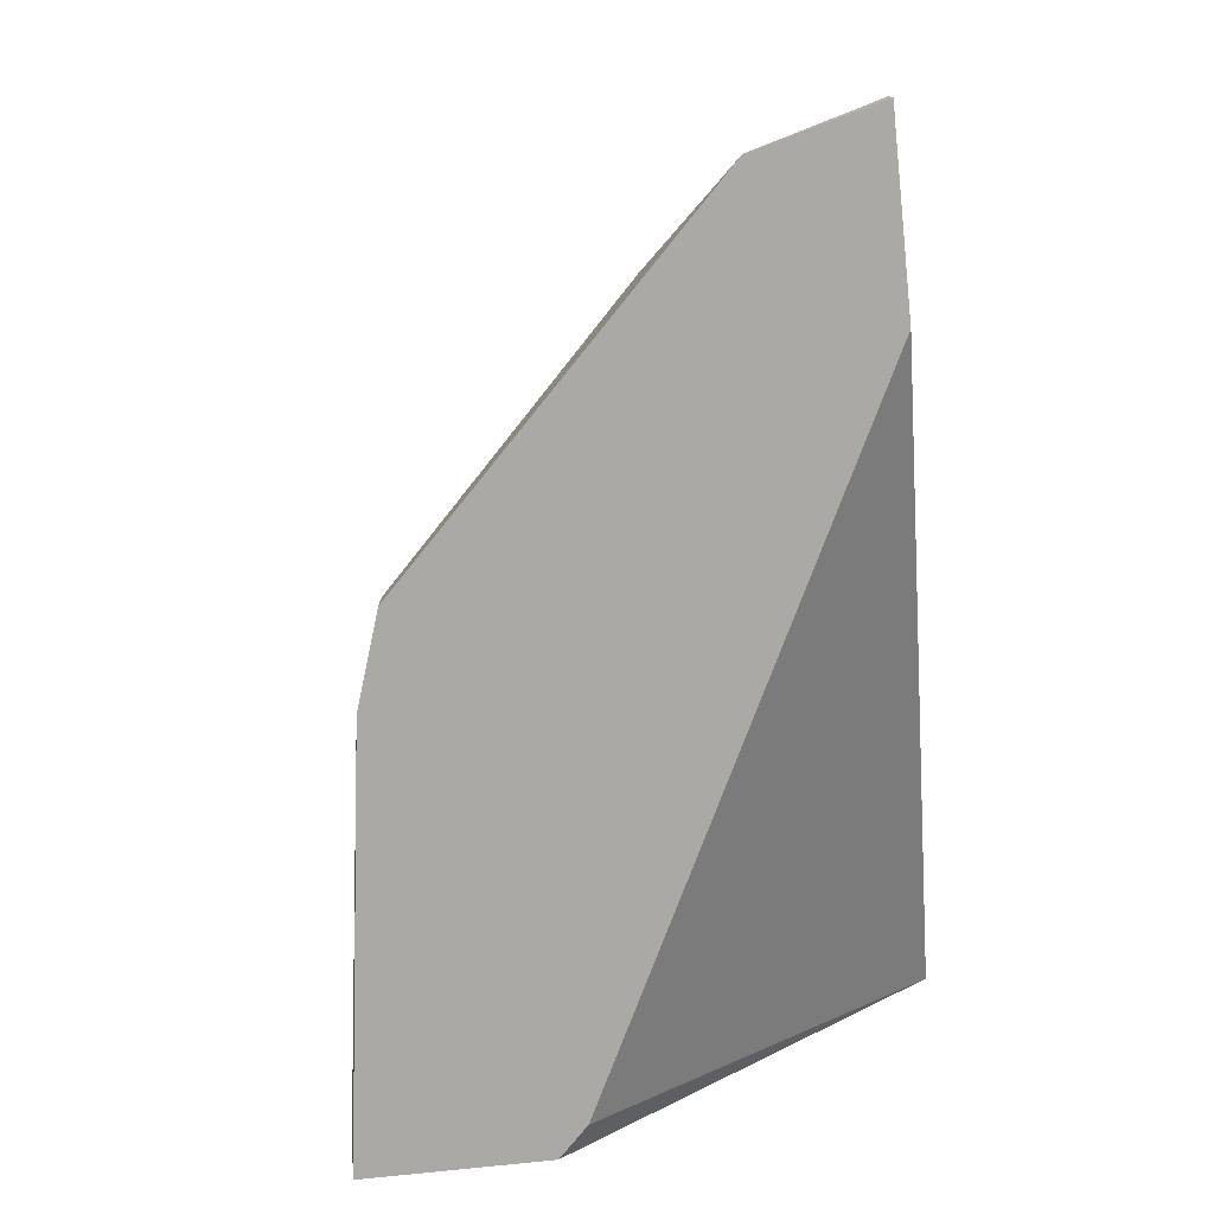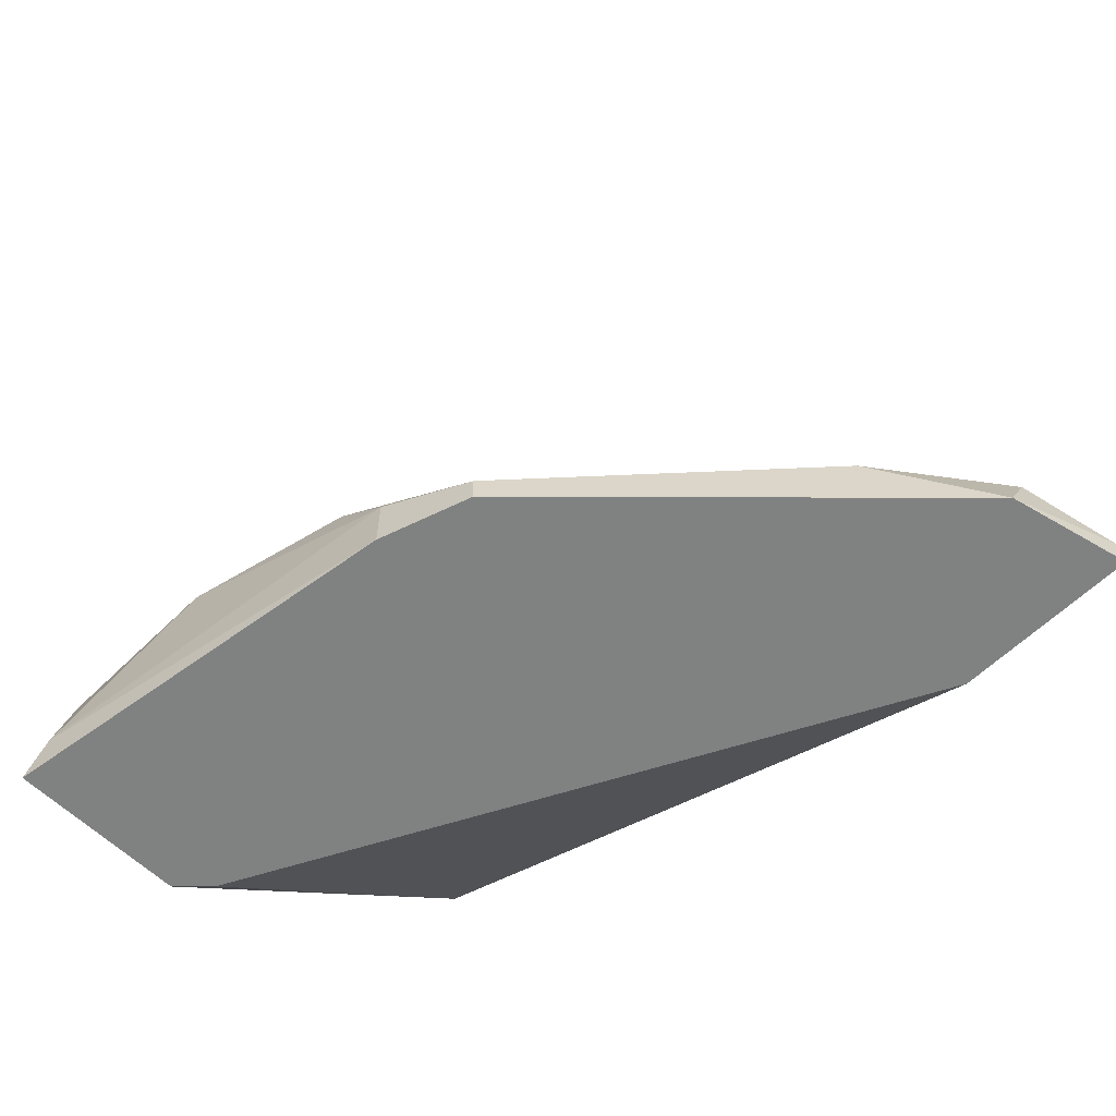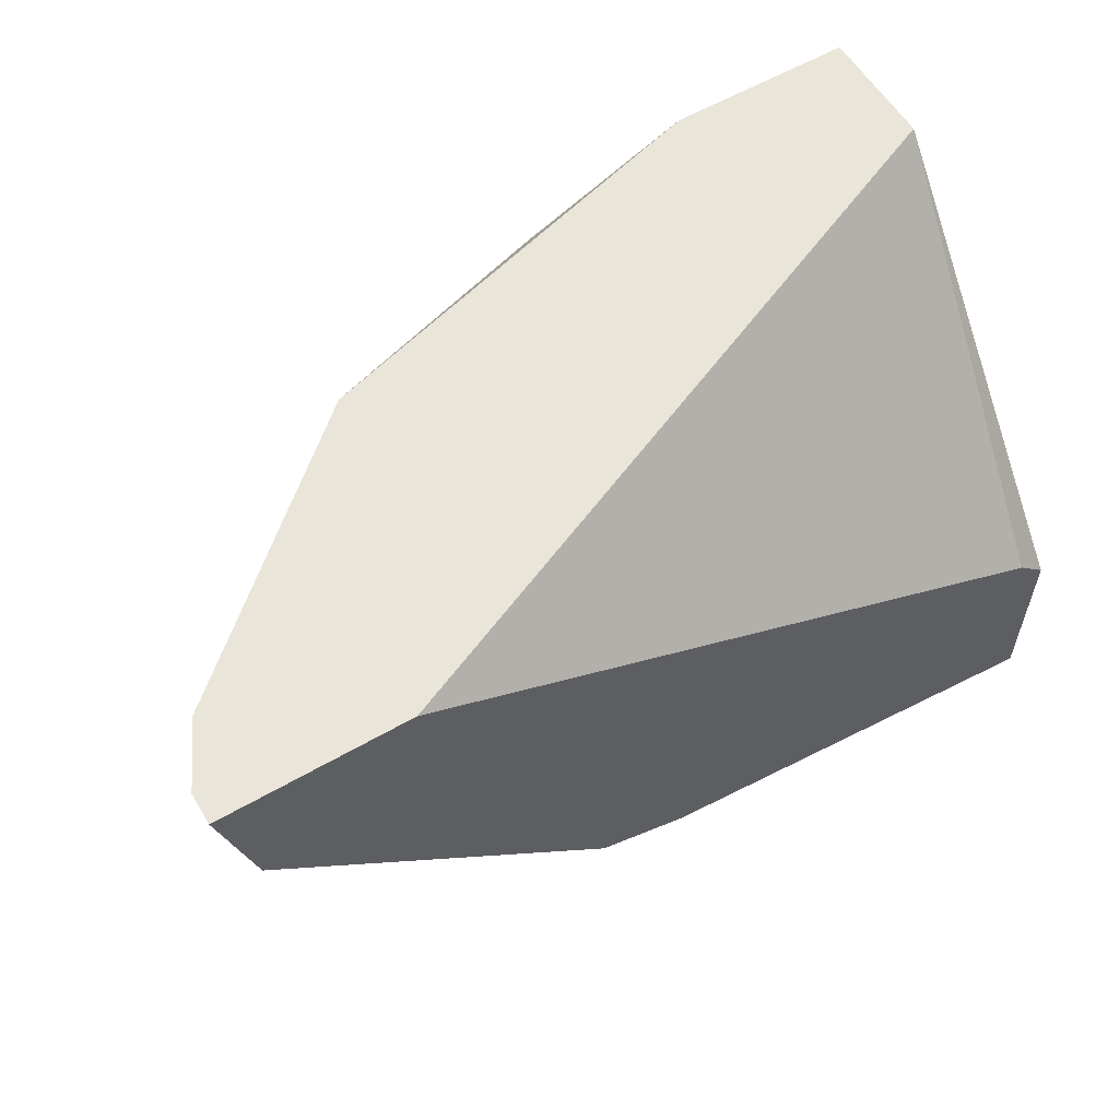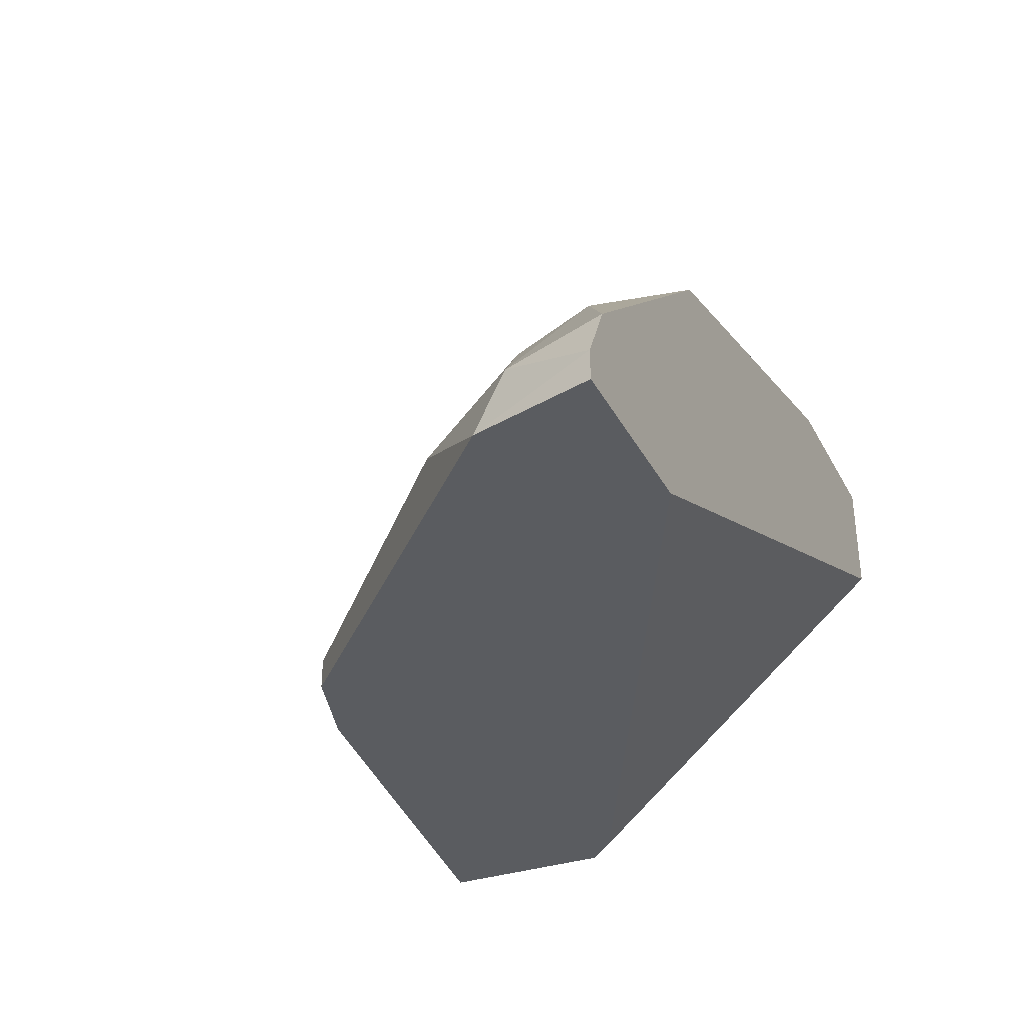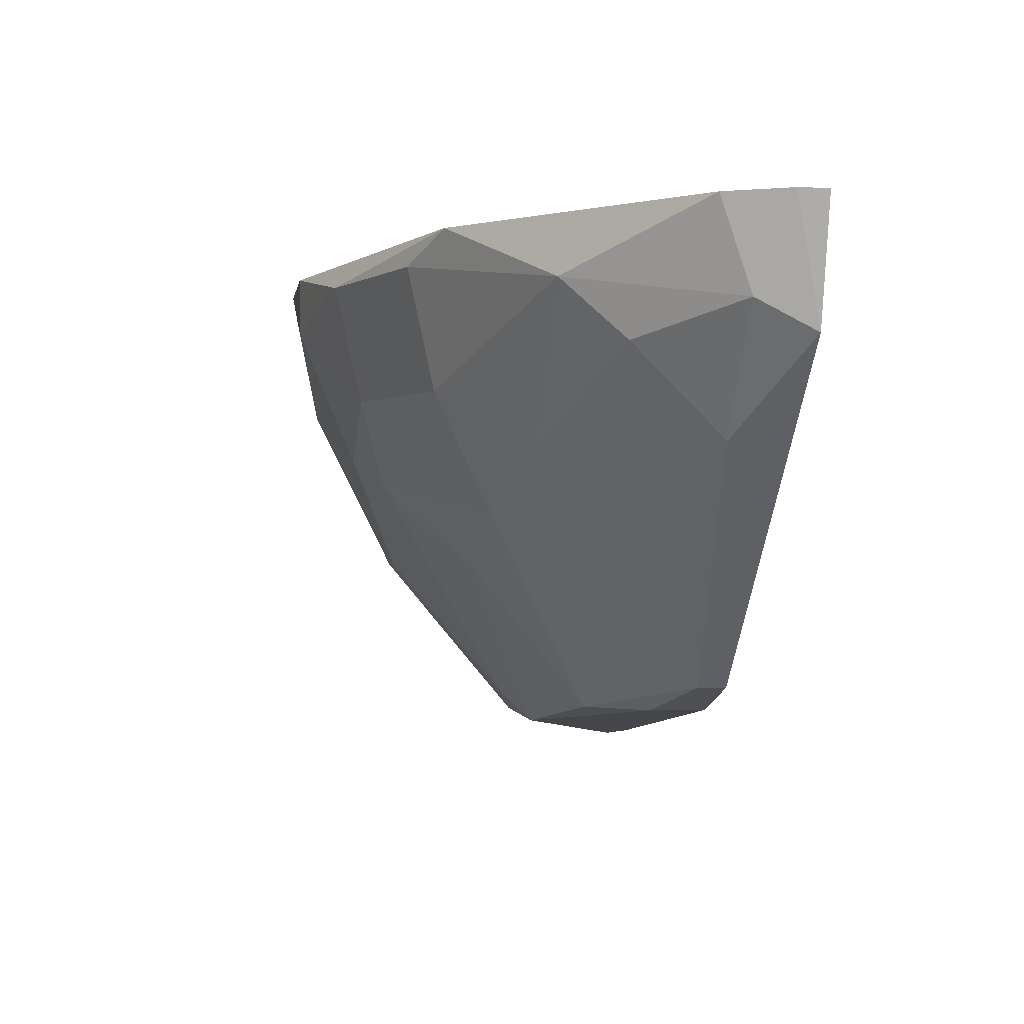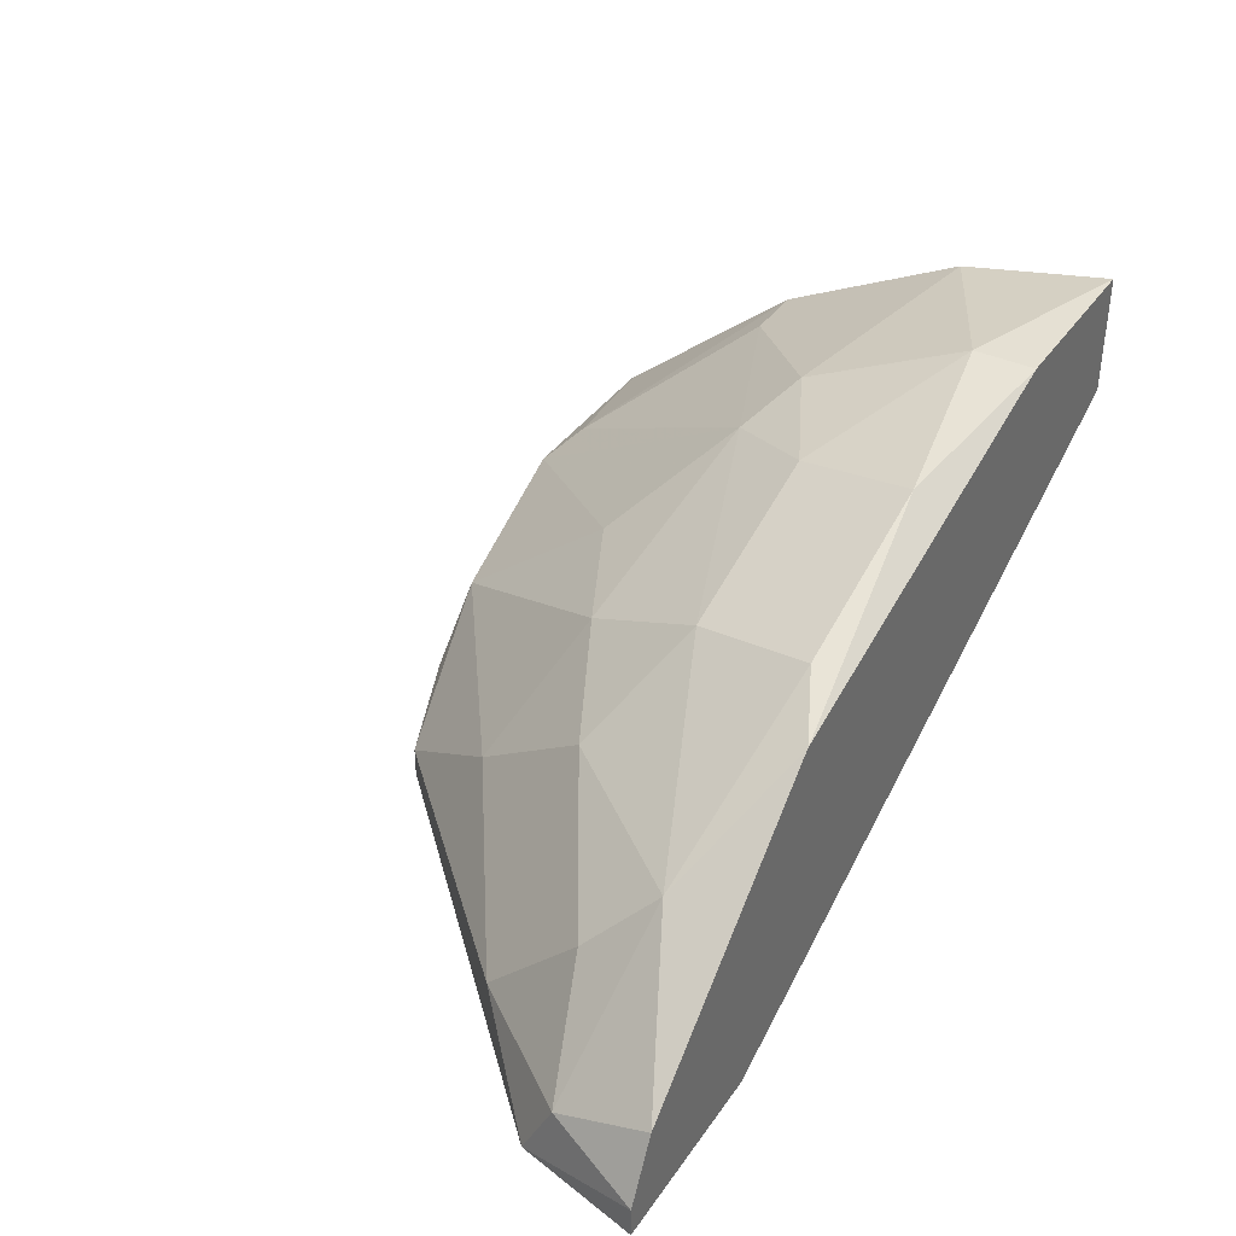
<metadata>
{"format":"obj","ext":"obj","renderer":"f3d","projection":"perspective","resolution":1024,"background":"white","views":[{"elev":-75.4,"azim":96.2,"up":"+Z"},{"elev":-60.3,"azim":44.9,"up":"+Z"},{"elev":58.2,"azim":149.1,"up":"+Y"},{"elev":-33.7,"azim":114.7,"up":"+Z"},{"elev":-0.8,"azim":81.6,"up":"+Y"},{"elev":37.9,"azim":120.7,"up":"+Z"}]}
</metadata>
<code>
v -0.06095 -0.01228 0.02305
v -0.06239 -0.0224 0.01003
v -0.06239 -0.01228 0.008583
v -0.03637 -0.01228 0.01437
v -0.06385 0.003626 0.02883
v -0.06385 0.003626 0.02305
v -0.06385 -0.0224 0.008583
v -0.06385 -0.01372 0.008583
v -0.06385 -0.003605 0.02738
v -0.06385 -0.02095 0.01582
v -0.06385 -0.01228 0.02305
v -0.04793 -0.003605 0.02594
v -0.05372 -0.006497 0.02594
v -0.03926 -0.01806 0.008583
v -0.03926 -0.01806 0.01003
v -0.03926 -0.003605 0.02305
v -0.05516 0.003626 0.02883
v -0.05516 -0.02095 0.01582
v -0.05516 0.000732 0.02883
v -0.02914 0.000732 0.01871
v -0.05661 -0.01951 0.01726
v -0.03492 -0.006497 0.01871
v -0.03492 0.003626 0.02305
v -0.04649 -0.01951 0.01437
v -0.04649 0.002179 0.02738
v -0.04649 -0.01228 0.02015
v -0.05083 -0.007944 0.02449
v -0.03782 0.002179 0.02449
v -0.02335 -0.00216 0.008583
v -0.02335 0.003626 0.01292
v -0.02335 -0.000713 0.01148
v -0.0219 0.003626 0.008583
v -0.0219 0.003626 0.01003
v -0.02769 -0.006497 0.01148
v -0.02769 -0.00216 0.01582
v -0.04071 -0.009389 0.02015
v -0.0436 -0.01951 0.01148
v -0.0436 -0.01951 0.008583
v -0.03059 0.003626 0.008583
f 13 9 1
f 33 32 6
f 6 8 9
f 8 32 7
f 9 8 7
f 6 32 39
f 32 8 39
f 33 6 23
f 6 9 5
f 23 6 5
f 9 7 10
f 7 32 14
f 10 21 11
f 9 10 11
f 16 22 20
f 8 6 3
f 6 39 3
f 39 8 3
f 5 9 19
f 32 33 29
f 33 31 29
f 14 32 29
f 15 14 29
f 34 15 29
f 31 34 29
f 22 16 36
f 16 27 36
f 19 9 13
f 27 21 18
f 21 10 18
f 7 14 38
f 14 15 38
f 24 15 4
f 15 34 4
f 22 36 4
f 36 24 4
f 25 23 17
f 23 5 17
f 19 25 17
f 5 19 17
f 33 23 30
f 31 33 30
f 23 20 30
f 20 31 30
f 31 20 35
f 20 22 35
f 34 31 35
f 4 34 35
f 22 4 35
f 16 25 12
f 27 16 12
f 25 19 12
f 13 27 12
f 19 13 12
f 23 25 28
f 25 16 28
f 20 23 28
f 16 20 28
f 24 36 26
f 36 27 26
f 27 18 26
f 18 24 26
f 10 7 2
f 18 10 2
f 7 38 2
f 2 38 37
f 15 24 37
f 24 18 37
f 38 15 37
f 18 2 37
f 21 27 1
f 11 21 1
f 9 11 1
f 27 13 1

</code>
